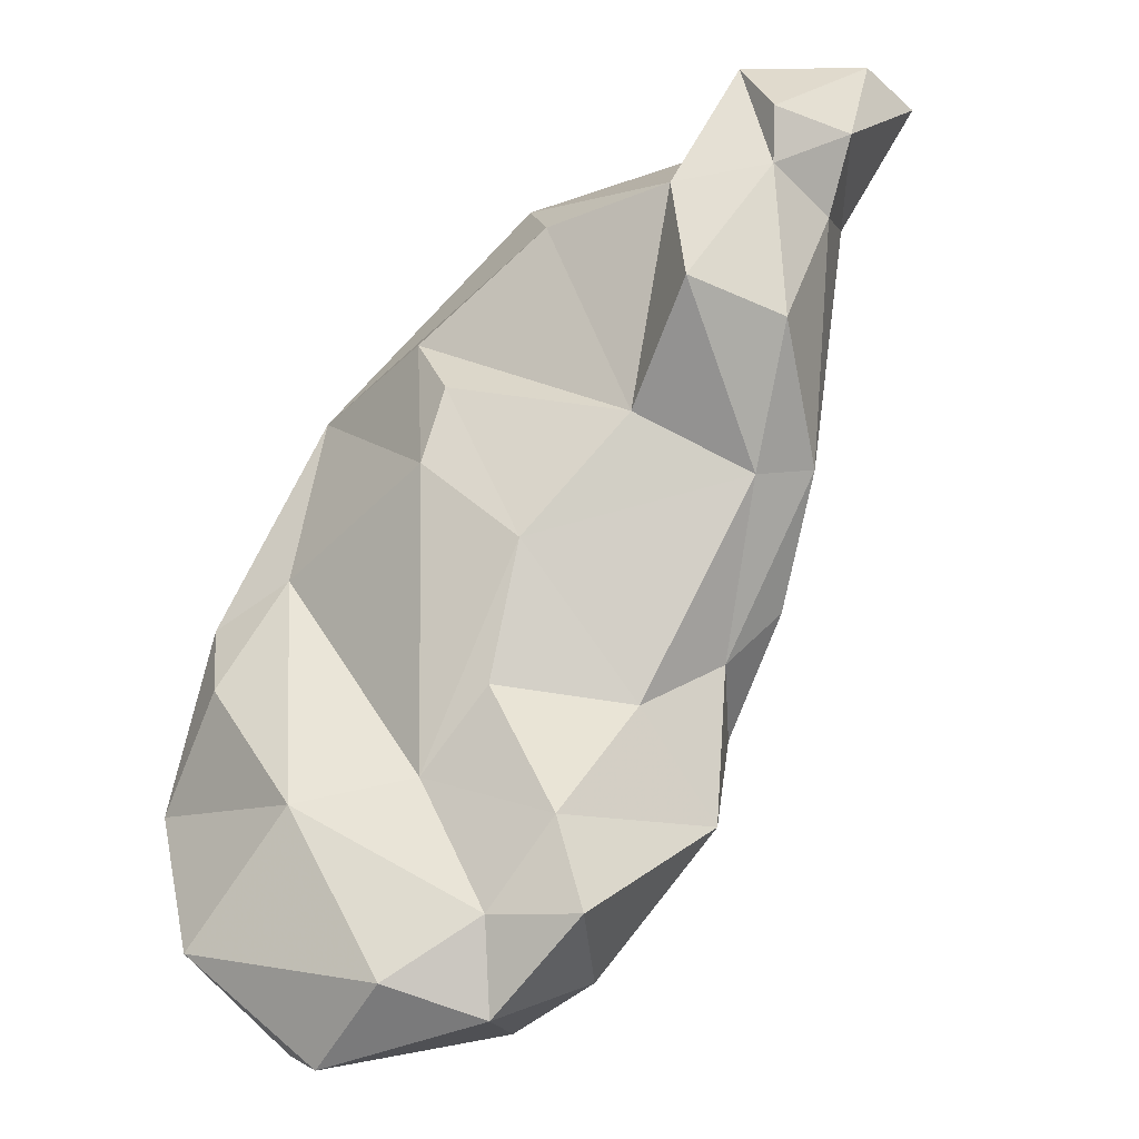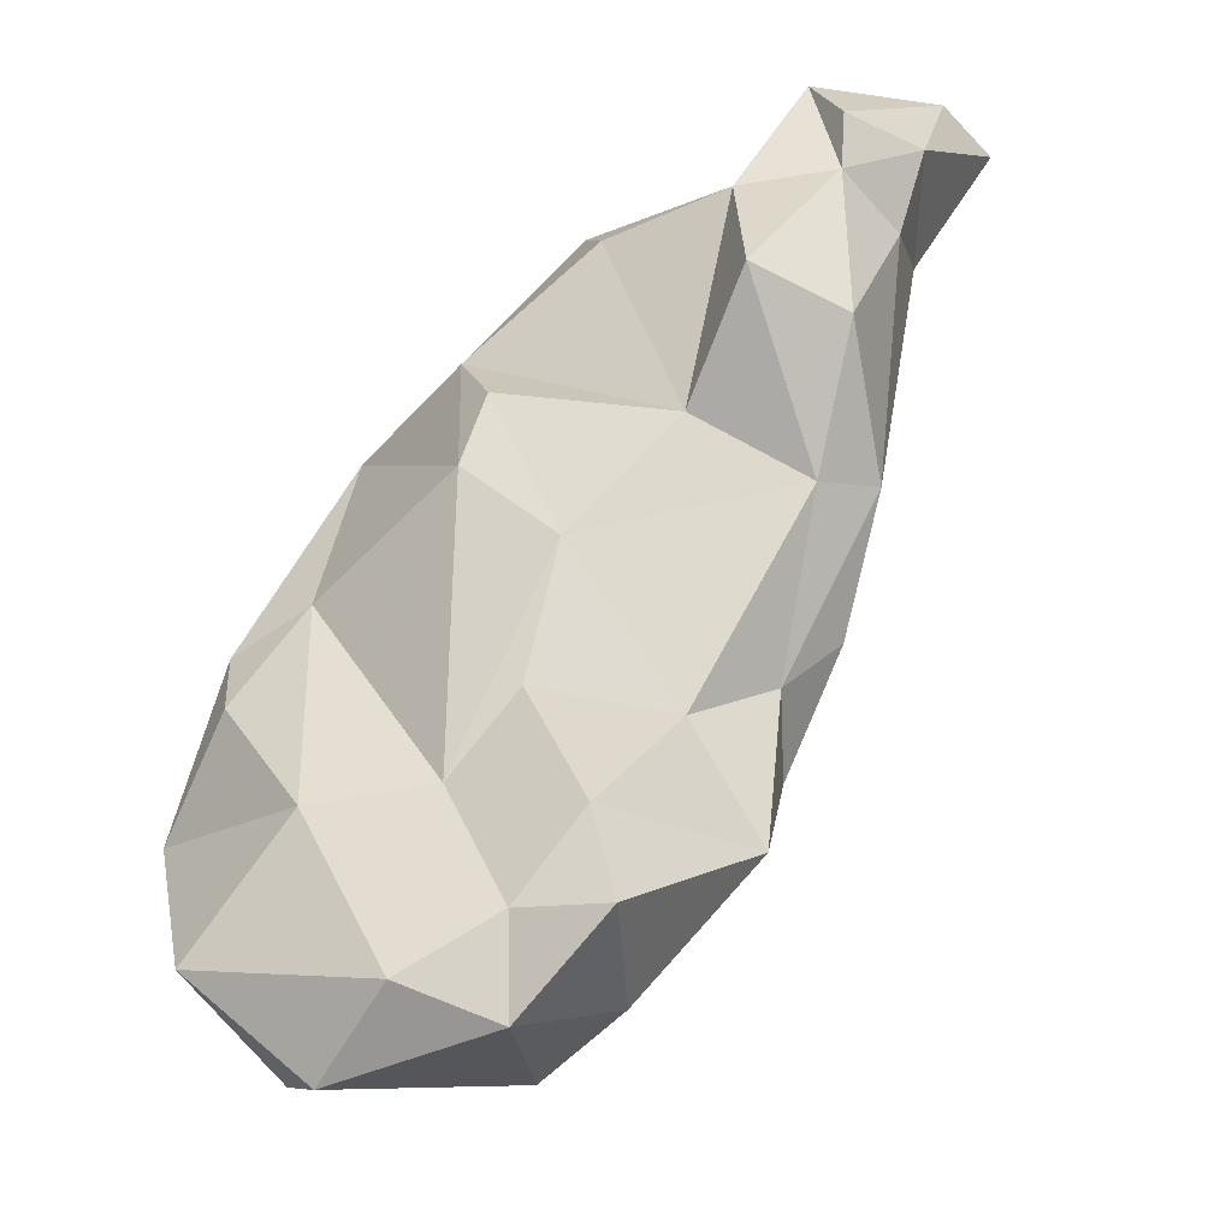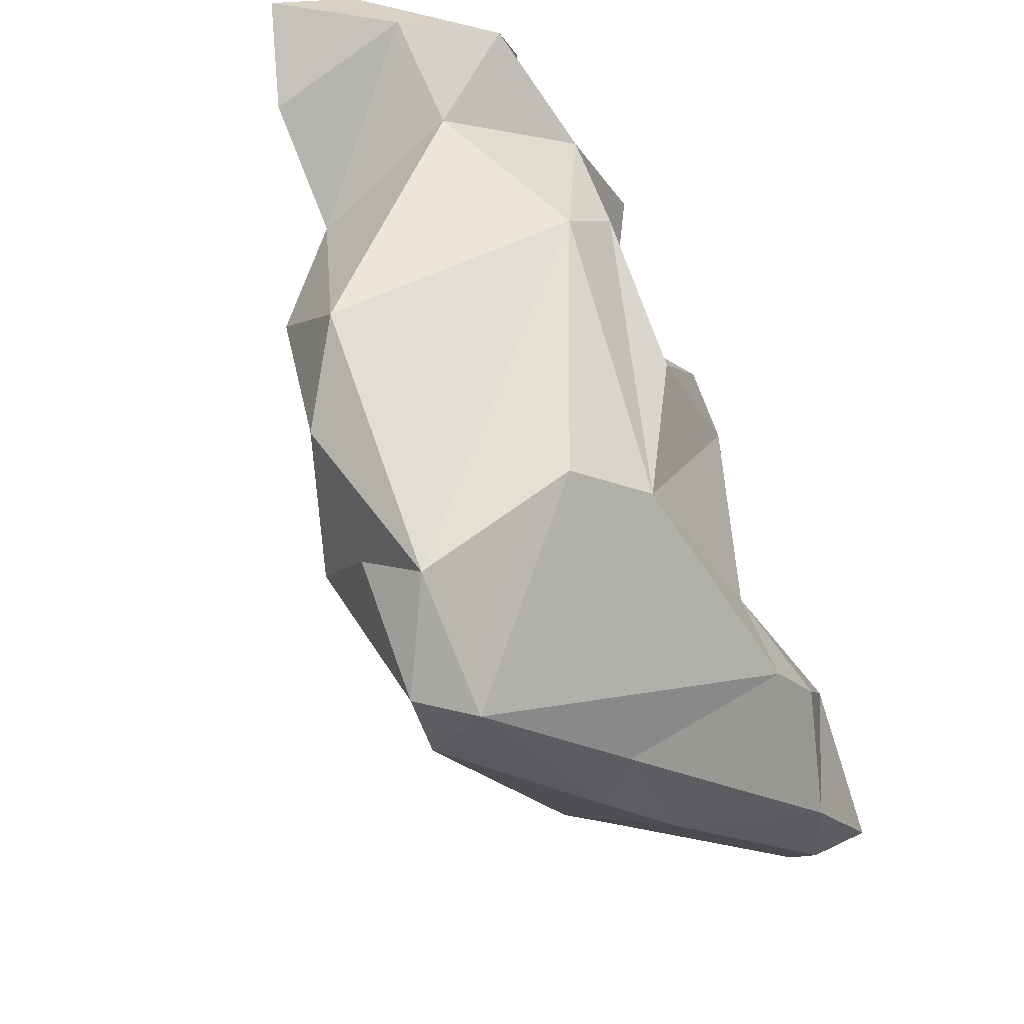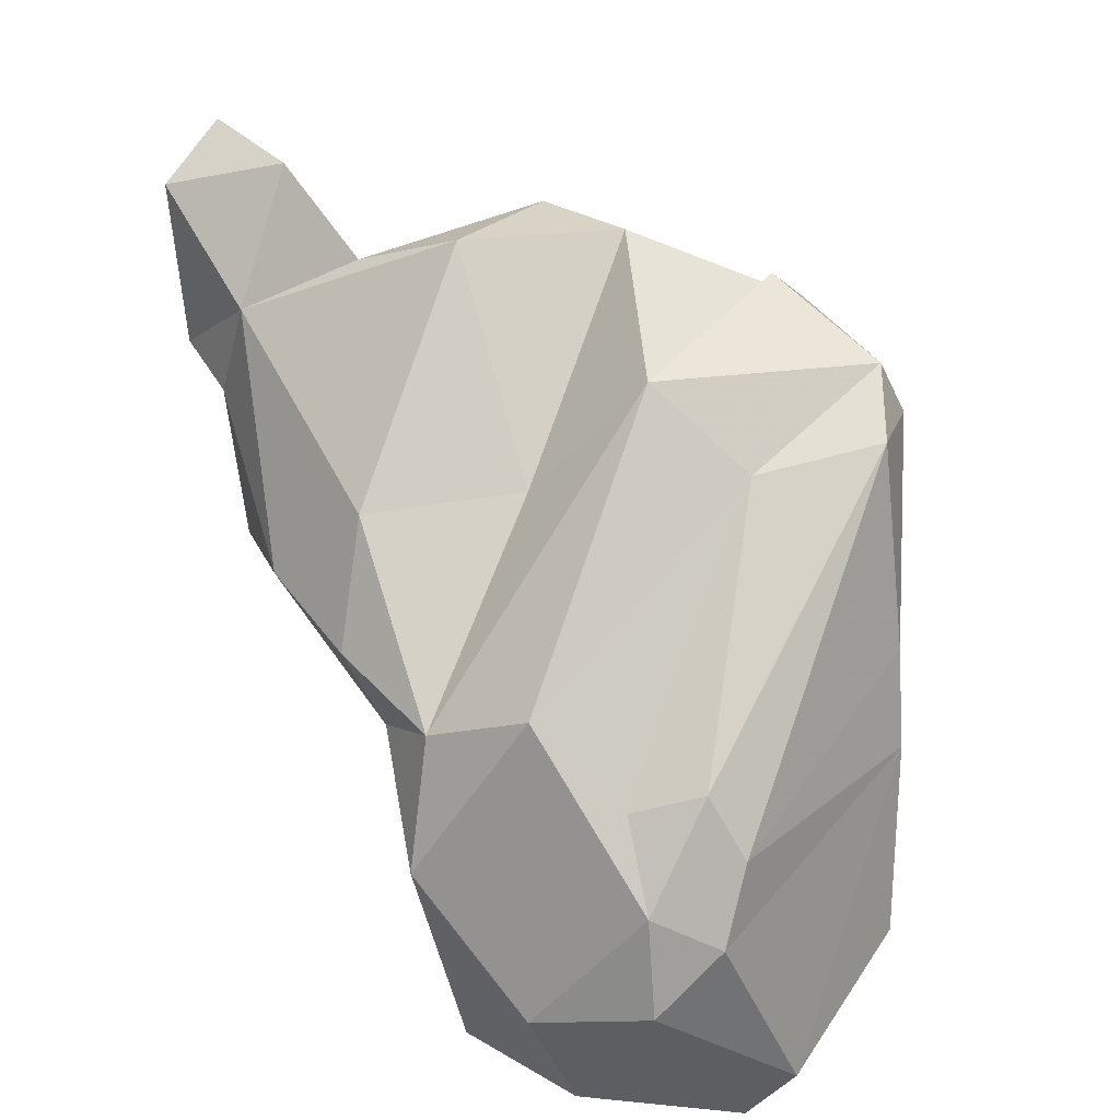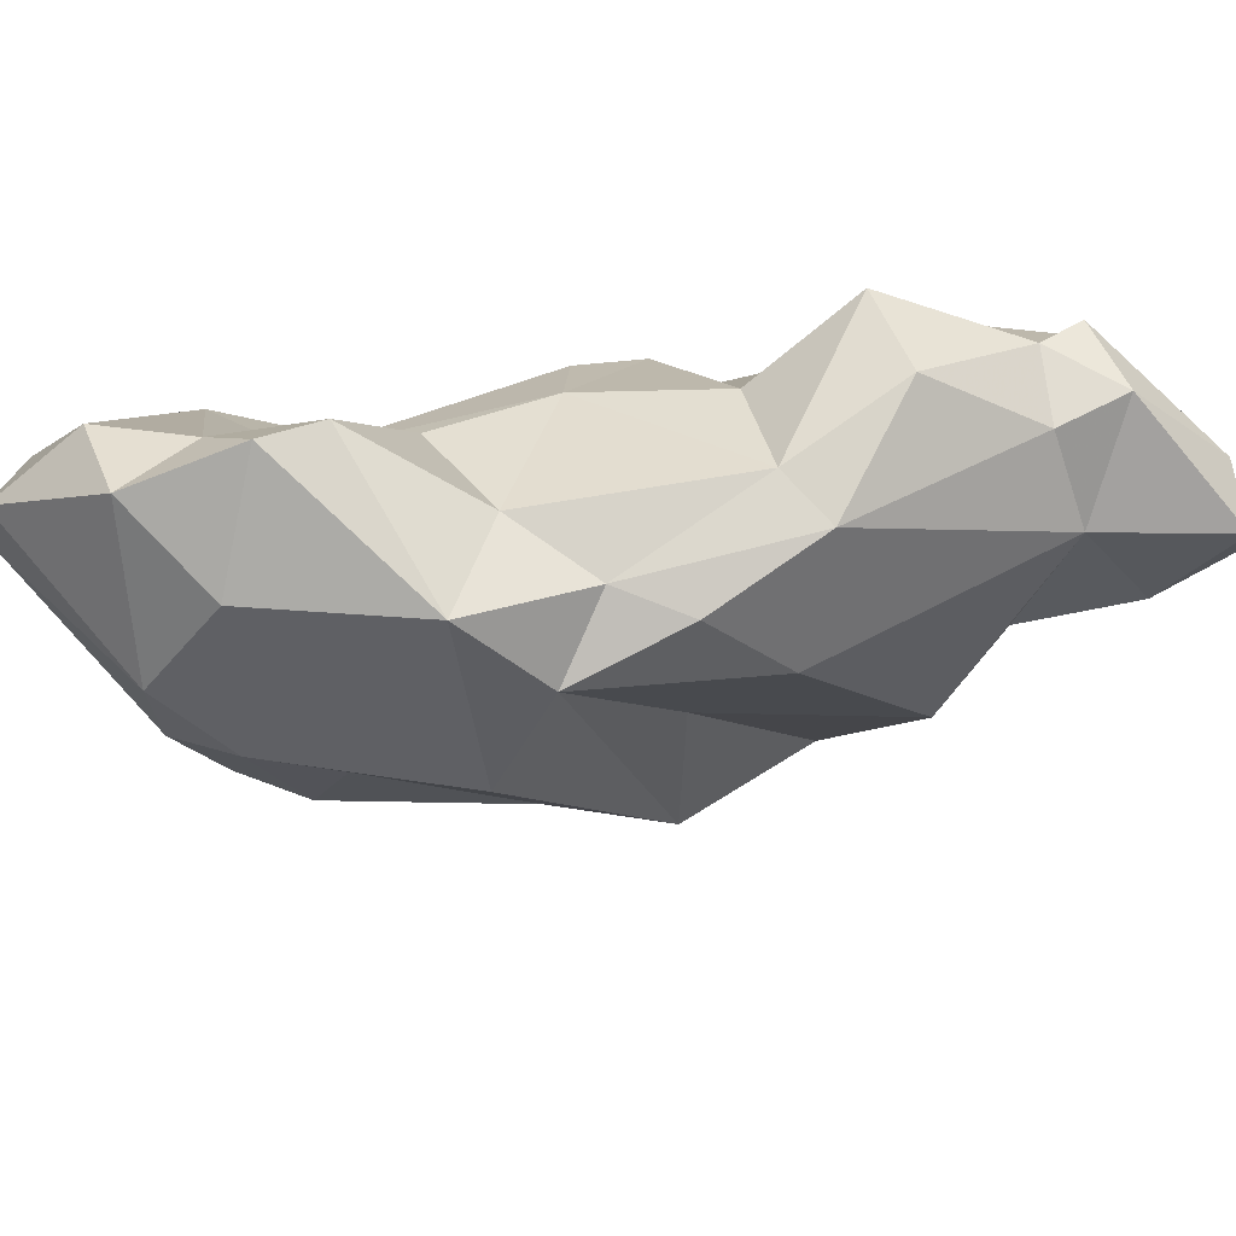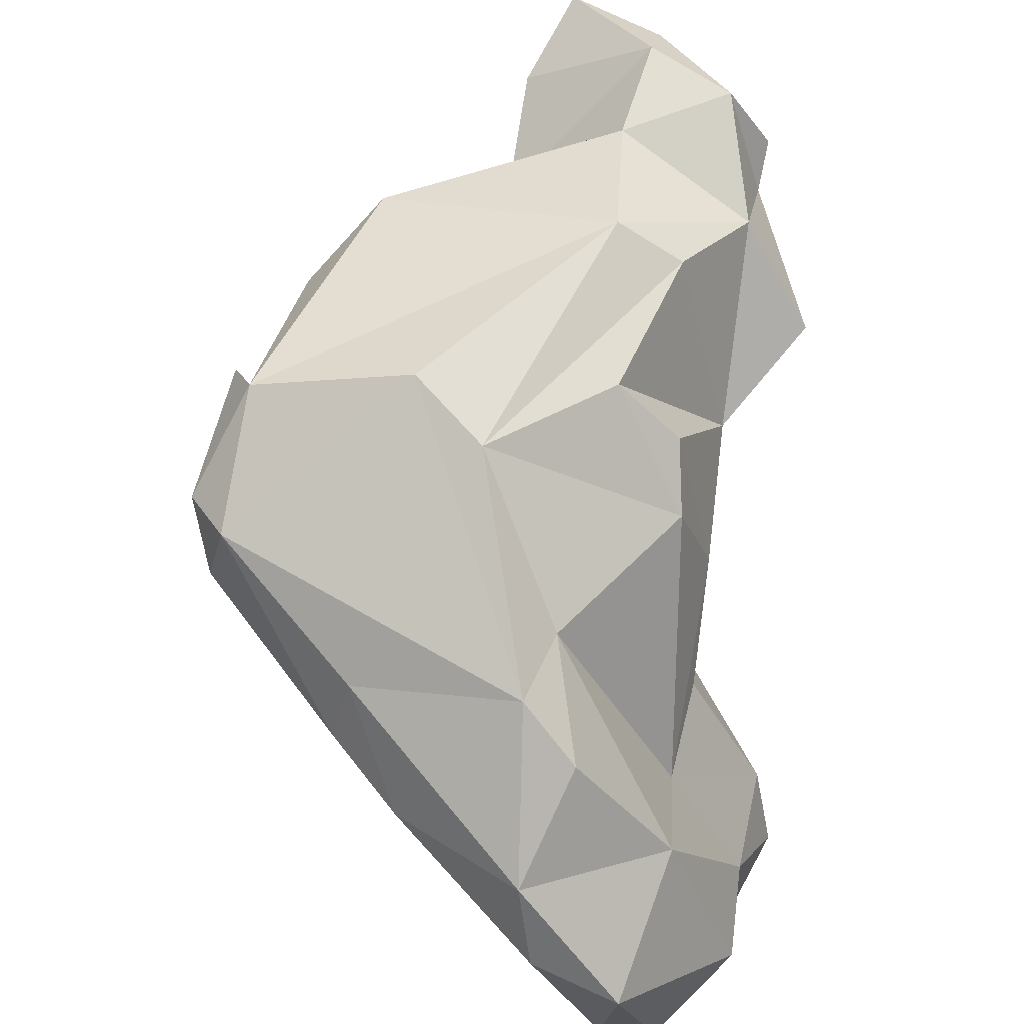
<metadata>
{"format":"obj","ext":"obj","renderer":"f3d","projection":"perspective","resolution":1024,"background":"white","views":[{"elev":75.5,"azim":-11.2,"up":"+Z"},{"elev":65.4,"azim":-9.5,"up":"+Z"},{"elev":47.4,"azim":-133.6,"up":"+Y"},{"elev":-36.2,"azim":150.5,"up":"+Y"},{"elev":29.2,"azim":40.3,"up":"+Z"},{"elev":30.4,"azim":-84.1,"up":"+Y"}]}
</metadata>
<code>
v 182.1 254.7 68.84
v 182.4 250.1 72.08
v 182.4 251.6 69.22
v 184.9 246.7 71.33
v 185.9 259.6 63
v 184.9 255.3 64.55
v 185.7 245.9 73.2
v 184.4 258 70.44
v 190.4 247.6 66.93
v 186.2 253.5 73.53
v 188.2 263.5 58.59
v 184.6 260.2 68.73
v 186.3 257.3 62.31
v 191.2 249 75.85
v 187.2 261.2 69.57
v 188 247.7 75.71
v 190.7 249.7 64.98
v 191.4 246.2 69.42
v 189.7 261.2 57.79
v 190 263.8 57.27
v 190.1 253.6 73.33
v 192.6 251 64.12
v 191.9 263 73.28
v 193.3 267 58.27
v 194 246.9 72.66
v 190.8 246.2 75.17
v 192.9 248.1 67.09
v 190.6 268.4 64.67
v 193 265.3 73.07
v 193.9 248.4 76.87
v 189.1 266.8 66.99
v 192.6 255.8 73.9
v 194.3 259.9 74.21
v 192.5 267.5 71.05
v 197.1 261.9 59.72
v 194.3 250.7 65.89
v 193.3 259.9 59.9
v 193.7 251.3 76.31
v 191.4 267.4 59.11
v 198.4 250.7 72.21
v 197.6 268.2 59.99
v 196.8 254.5 73.4
v 197.8 252.8 65.7
v 197 269.8 72.85
v 198.3 263 74.44
v 196.8 271.3 70.65
v 198.4 260.7 64.84
v 199.2 270.7 62.42
v 199.5 253.7 69.13
v 202.2 268 62.79
v 202.7 260.2 67.99
v 201.5 260.5 73.92
v 201.8 256.9 70.78
v 199.7 255.5 71.74
v 200.8 269.7 74.98
v 200.4 265.9 77.17
v 202.6 272.2 70.41
v 204 269 66.24
v 204 269.6 75.26
v 203.8 273.3 74.12
v 203.2 264.5 75.89
v 203.5 260.7 72.68
v 205.5 268.2 73.53
v 206.7 270.5 74.26
v 205.7 274.2 71.21
v 204.4 271.3 75.53
v 206.4 268.9 70.24
v 208.2 273.7 71.42
v 206.7 272.5 66.67
v 209.7 272.7 69.77
v 208.6 274.9 68.19
g foo
f 2 4 7
f 18 7 4
f 9 18 4
f 27 18 9
f 4 2 3
f 6 4 3
f 9 4 6
f 27 9 17
f 27 17 22
f 1 3 2
f 17 9 6
f 6 3 1
f 22 17 19
f 1 5 6
f 17 6 13
f 13 6 5
f 19 17 13
f 5 11 13
f 37 22 19
f 19 13 11
f 20 37 19
f 20 19 11
f 26 16 7
f 26 7 18
f 25 26 18
f 2 7 16
f 27 25 18
f 43 25 27
f 10 2 16
f 22 36 27
f 36 43 27
f 1 2 10
f 8 1 10
f 8 12 1
f 37 36 22
f 12 5 1
f 43 36 37
f 35 43 37
f 11 5 12
f 35 37 20
f 24 35 20
f 11 39 20
f 24 20 39
f 30 26 25
f 14 16 26
f 14 26 30
f 40 30 25
f 10 16 14
f 40 25 43
f 21 10 14
f 43 49 40
f 15 10 21
f 8 10 15
f 35 49 43
f 47 49 35
f 12 8 15
f 15 31 12
f 12 28 11
f 12 31 28
f 35 41 47
f 11 28 39
f 24 39 35
f 39 41 35
f 14 30 38
f 38 30 40
f 32 21 38
f 21 14 38
f 42 32 38
f 42 38 40
f 54 42 40
f 40 49 54
f 33 21 32
f 33 32 42
f 54 49 53
f 23 15 21
f 33 23 21
f 51 53 49
f 51 49 47
f 31 15 23
f 34 31 23
f 50 51 47
f 46 28 31
f 50 47 41
f 39 28 46
f 46 48 39
f 50 41 48
f 39 48 41
f 33 42 52
f 52 42 54
f 45 33 52
f 62 52 54
f 53 62 54
f 29 23 33
f 62 53 51
f 45 29 33
f 67 62 51
f 29 34 23
f 34 29 45
f 45 44 34
f 67 51 50
f 31 34 44
f 46 31 44
f 67 50 58
f 48 46 57
f 57 58 48
f 58 50 48
f 61 52 62
f 56 45 52
f 61 56 52
f 45 56 55
f 61 62 63
f 62 67 63
f 44 45 55
f 46 44 55
f 46 55 57
f 69 67 58
f 57 65 58
f 69 58 65
f 59 56 61
f 55 56 59
f 63 59 61
f 60 55 59
f 66 60 59
f 64 59 63
f 64 66 59
f 60 57 55
f 64 63 67
f 64 67 70
f 70 67 69
f 57 60 65
f 71 69 65
f 70 69 71
f 64 68 66
f 68 60 66
f 64 70 68
f 65 60 68
f 71 65 68
f 71 68 70
g

</code>
